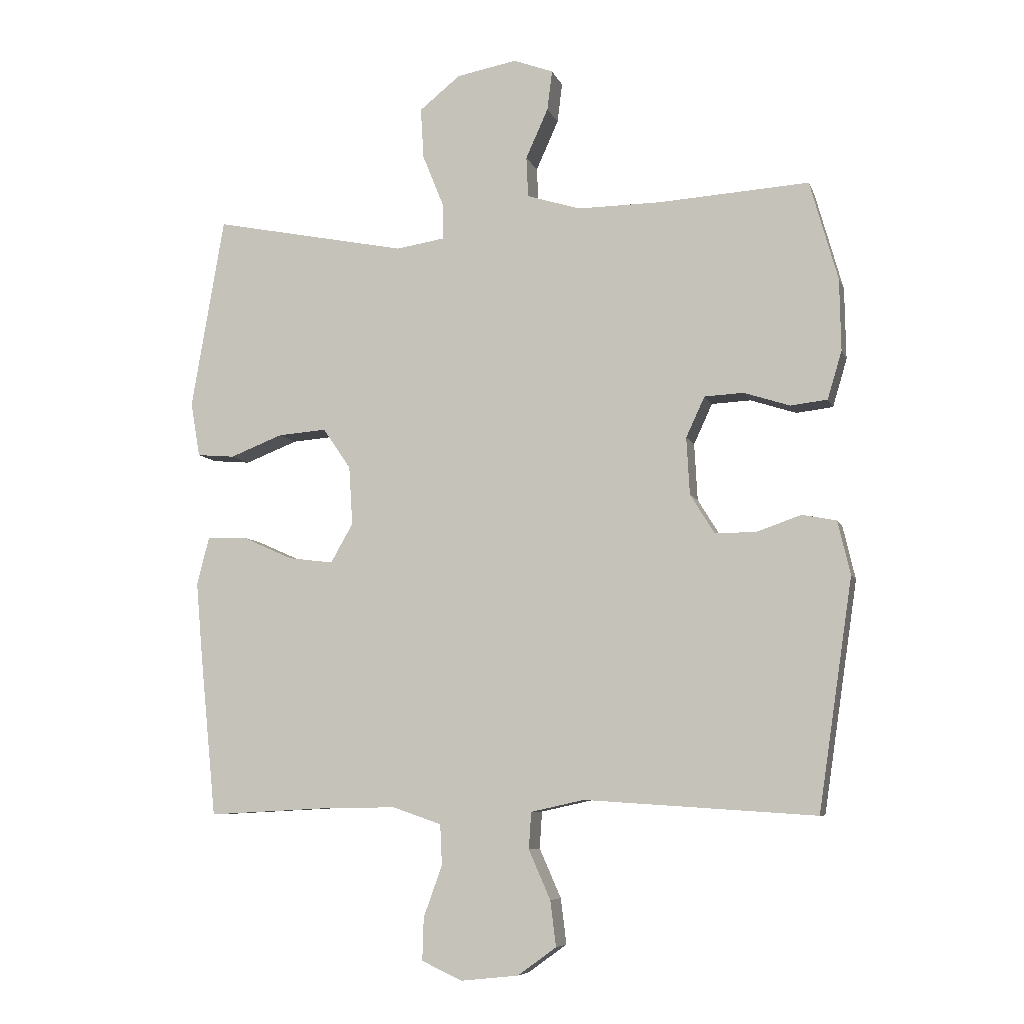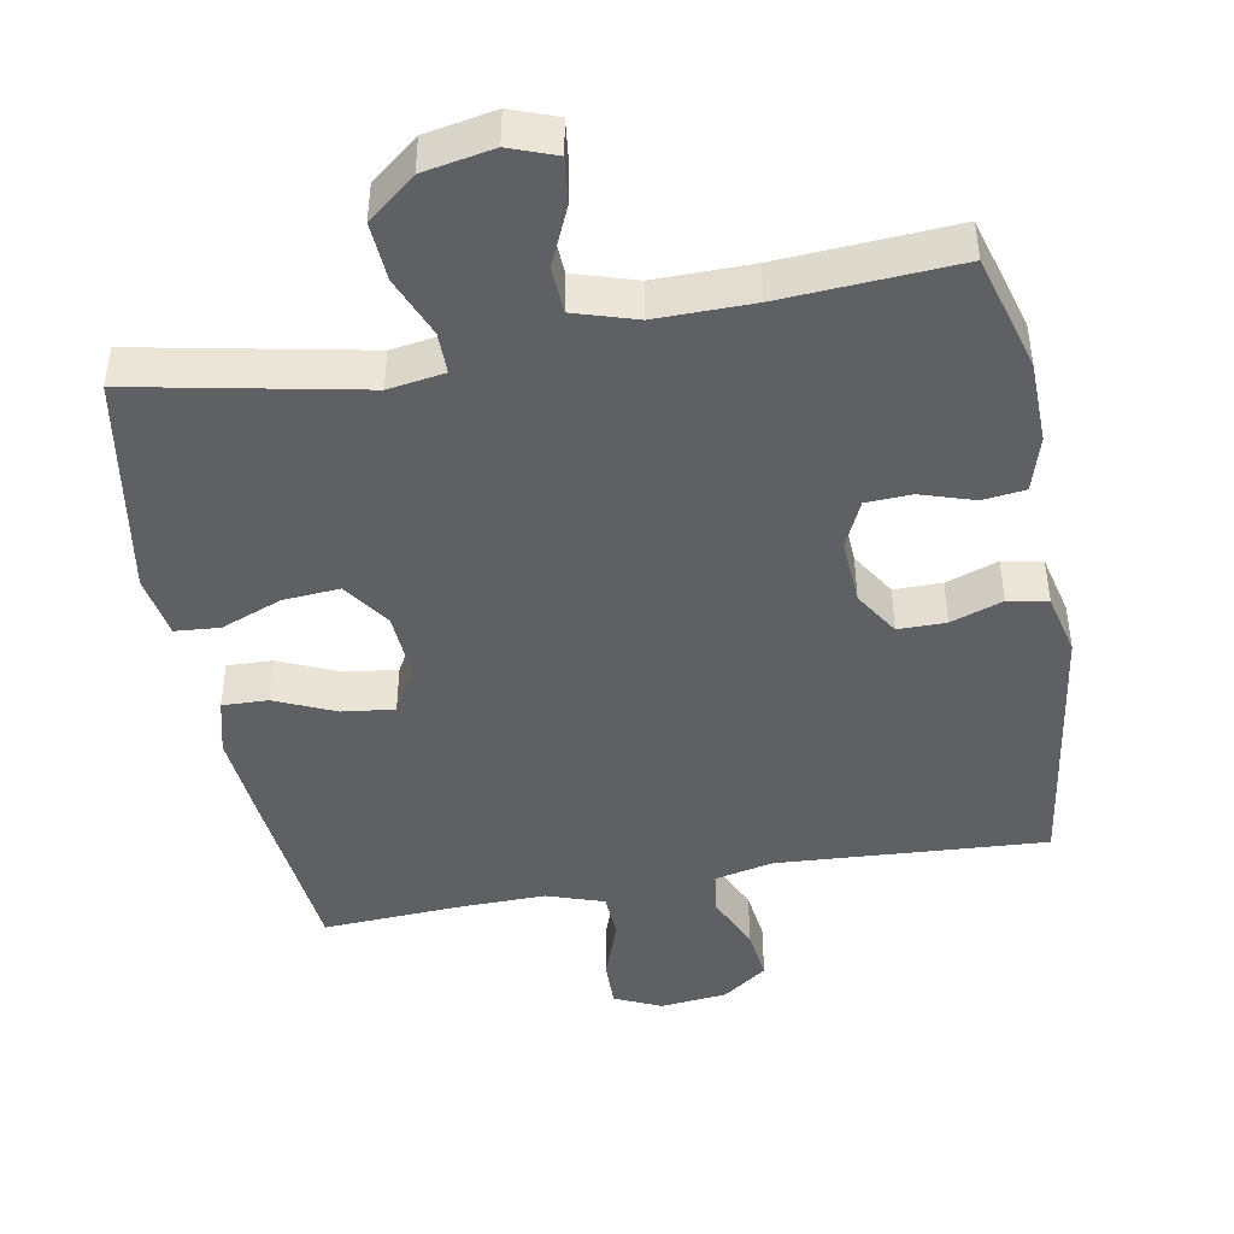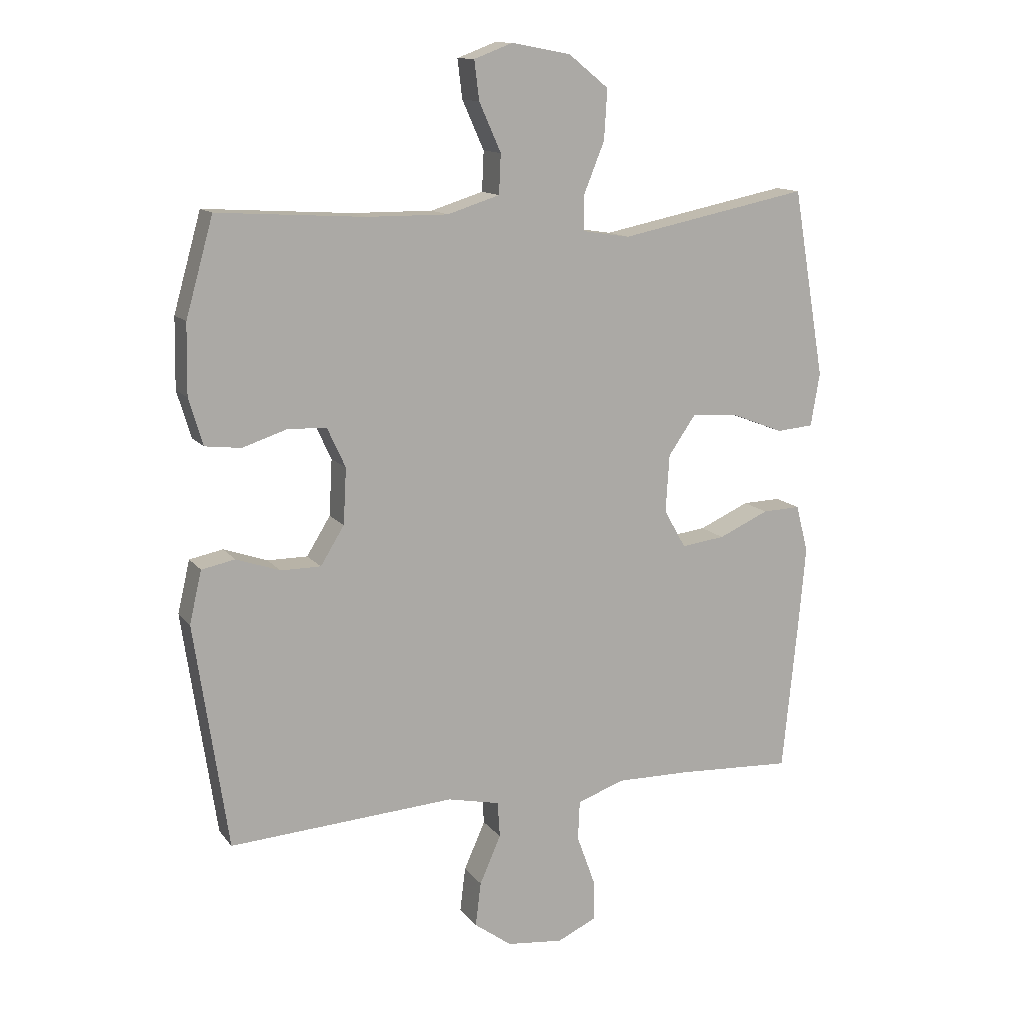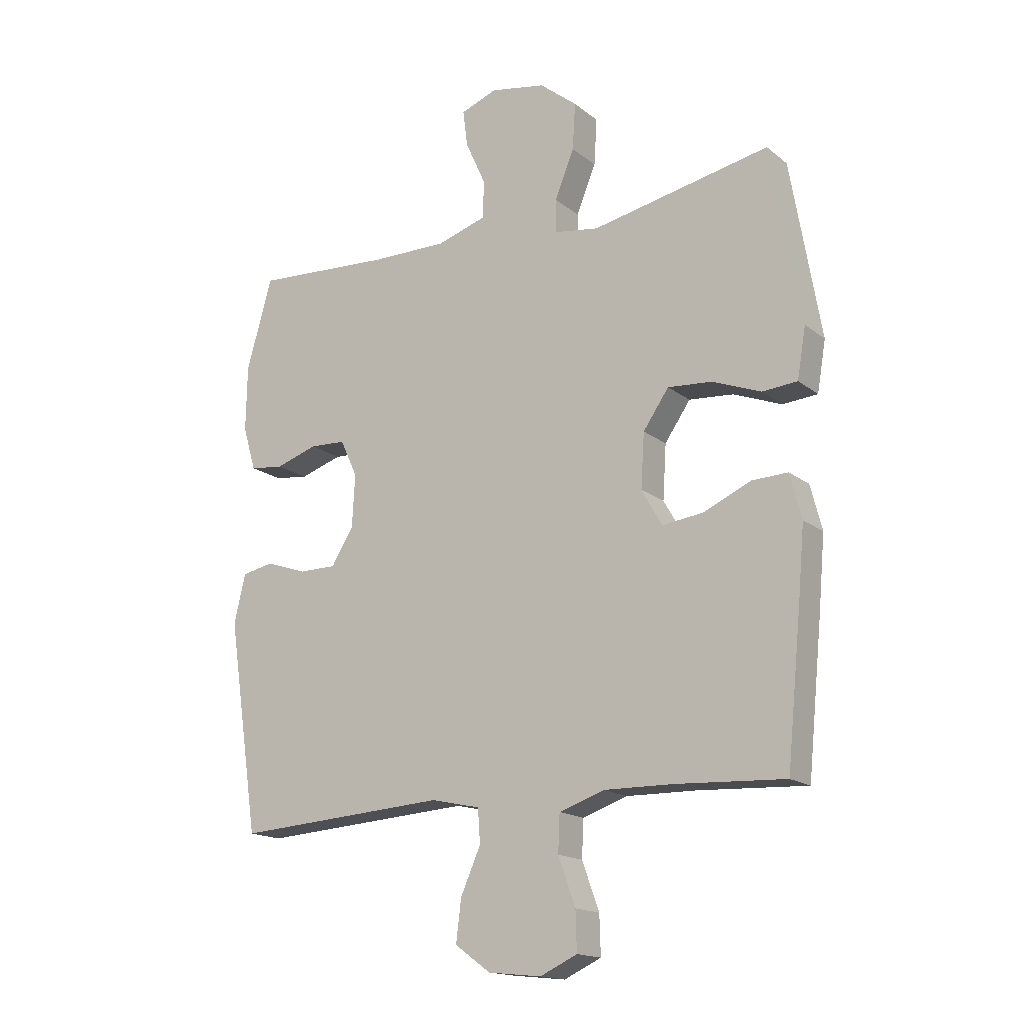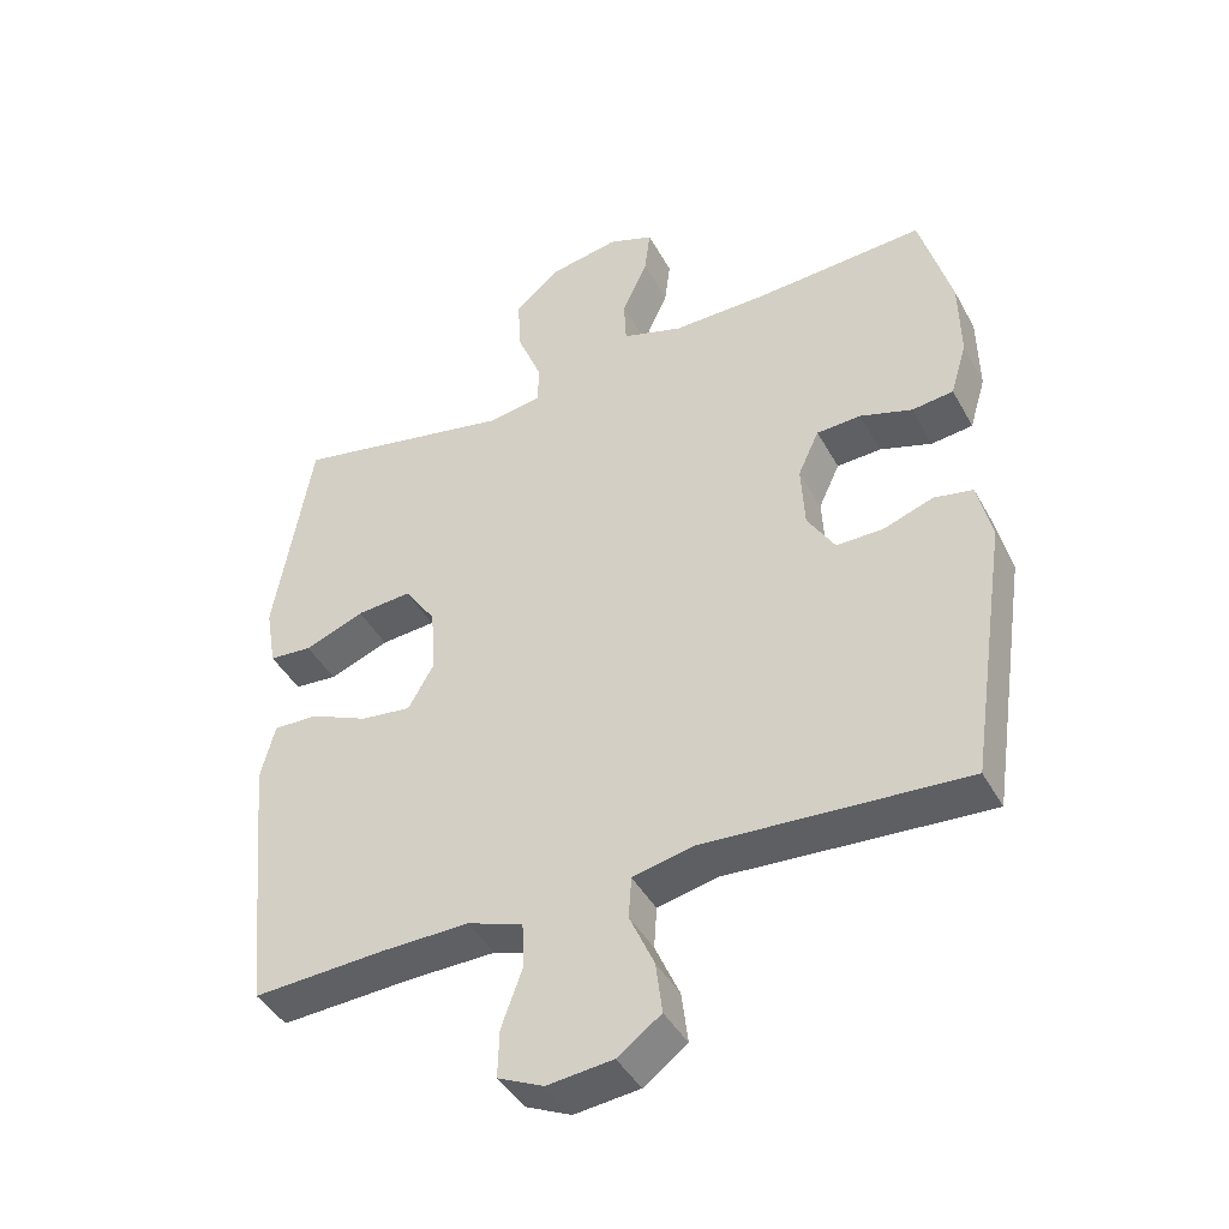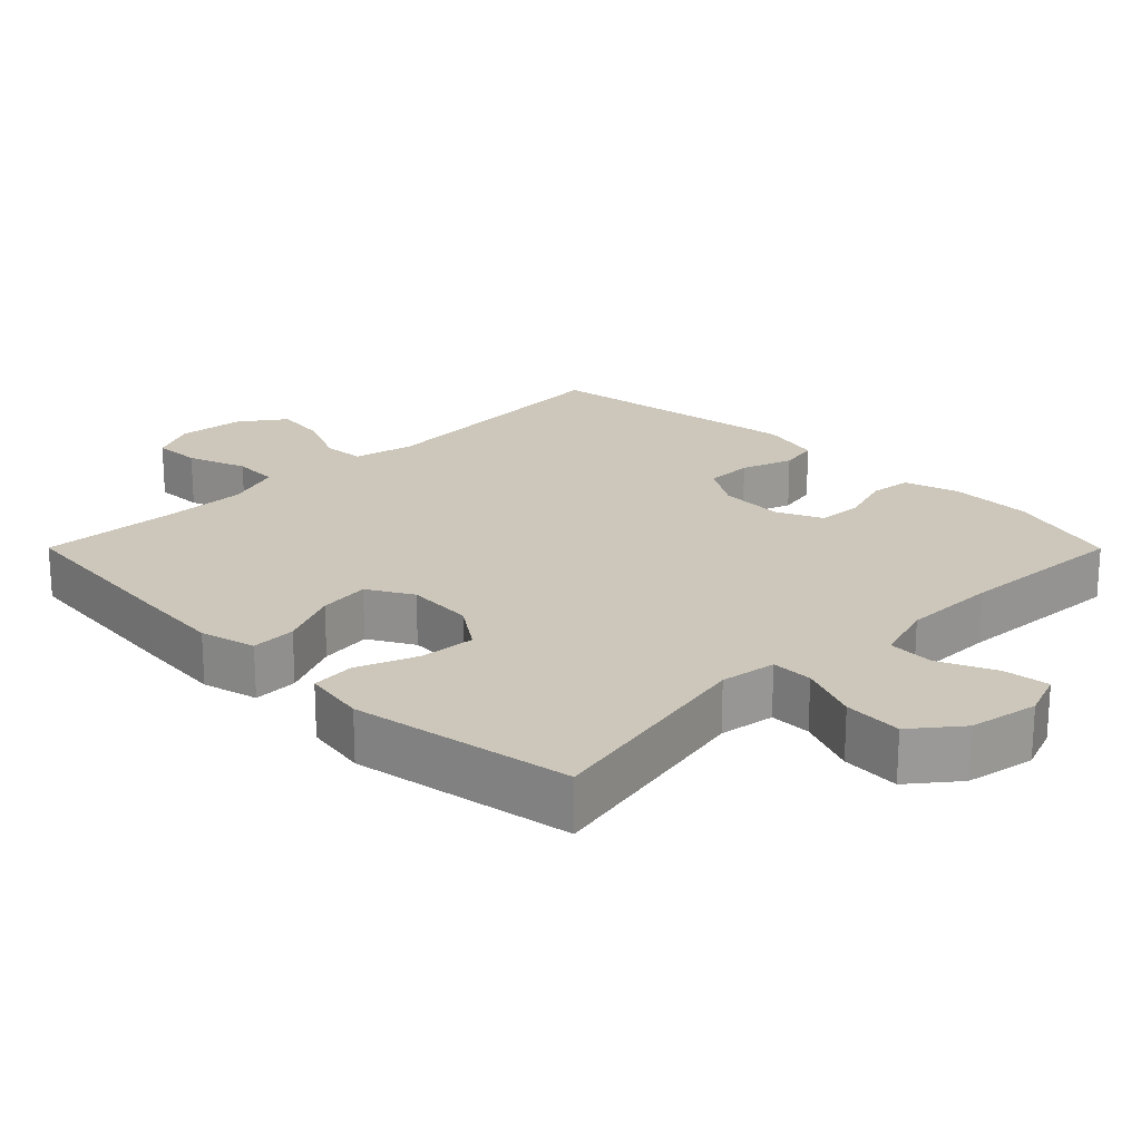
<metadata>
{"format":"obj","ext":"obj","renderer":"f3d","projection":"perspective","resolution":1024,"background":"white","views":[{"elev":-7.3,"azim":15.0,"up":"+Z"},{"elev":-44.7,"azim":10.5,"up":"+Y"},{"elev":12.9,"azim":156.9,"up":"+Z"},{"elev":-16.5,"azim":-146.9,"up":"+Z"},{"elev":-42.9,"azim":26.9,"up":"+Z"},{"elev":21.3,"azim":-44.9,"up":"+Y"}]}
</metadata>
<code>
v -0.5 0.07 0.5
v -0.187 0.07 0.437
v -0.109 0.07 0.449
v -0.109 0.07 0.507
v -0.143 0.07 0.591
v -0.148 0.07 0.673
v -0.082 0.07 0.726
v 0.015 0.07 0.744
v 0.079 0.07 0.72
v 0.071 0.07 0.656
v 0.035 0.07 0.576
v 0.038 0.07 0.511
v 0.124 0.07 0.484
v 0.258 0.07 0.485
v 0.5 0.07 0.5
v 0.545 0.07 0.34
v 0.547 0.07 0.225
v 0.524 0.07 0.148
v 0.465 0.07 0.141
v 0.391 0.07 0.165
v 0.328 0.07 0.162
v 0.298 0.07 0.097
v 0.303 0.07 0.005
v 0.342 0.07 -0.058
v 0.408 0.07 -0.058
v 0.48 0.07 -0.033
v 0.535 0.07 -0.044
v 0.555 0.07 -0.13
v 0.5 0.07 -0.5
v 0.128 0.07 -0.476
v 0.042 0.07 -0.495
v 0.038 0.07 -0.554
v 0.073 0.07 -0.633
v 0.082 0.07 -0.706
v 0.02 0.07 -0.751
v -0.073 0.07 -0.761
v -0.138 0.07 -0.731
v -0.136 0.07 -0.663
v -0.106 0.07 -0.58
v -0.109 0.07 -0.515
v -0.188 0.07 -0.488
v -0.31 0.07 -0.49
v -0.5 0.07 -0.5
v -0.526 0.07 -0.241
v -0.537 0.07 -0.117
v -0.517 0.07 -0.039
v -0.454 0.07 -0.041
v -0.371 0.07 -0.078
v -0.299 0.07 -0.087
v -0.263 0.07 -0.024
v -0.269 0.07 0.071
v -0.314 0.07 0.136
v -0.392 0.07 0.13
v -0.477 0.07 0.097
v -0.538 0.07 0.102
v -0.553 0.07 0.19
v -0.5 0 0.5
v -0.187 0 0.437
v -0.109 0 0.449
v -0.109 0 0.507
v -0.143 0 0.591
v -0.148 0 0.673
v -0.082 0 0.726
v 0.015 0 0.744
v 0.079 0 0.72
v 0.071 0 0.656
v 0.035 0 0.576
v 0.038 0 0.511
v 0.124 0 0.484
v 0.258 0 0.485
v 0.5 0 0.5
v 0.545 0 0.34
v 0.547 0 0.225
v 0.524 0 0.148
v 0.465 0 0.141
v 0.391 0 0.165
v 0.328 0 0.162
v 0.298 0 0.097
v 0.303 0 0.005
v 0.342 0 -0.058
v 0.408 0 -0.058
v 0.48 0 -0.033
v 0.535 0 -0.044
v 0.555 0 -0.13
v 0.5 0 -0.5
v 0.128 0 -0.476
v 0.042 0 -0.495
v 0.038 0 -0.554
v 0.073 0 -0.633
v 0.082 0 -0.706
v 0.02 0 -0.751
v -0.073 0 -0.761
v -0.138 0 -0.731
v -0.136 0 -0.663
v -0.106 0 -0.58
v -0.109 0 -0.515
v -0.188 0 -0.488
v -0.31 0 -0.49
v -0.5 0 -0.5
v -0.526 0 -0.241
v -0.537 0 -0.117
v -0.517 0 -0.039
v -0.454 0 -0.041
v -0.371 0 -0.078
v -0.299 0 -0.087
v -0.263 0 -0.024
v -0.269 0 0.071
v -0.314 0 0.136
v -0.392 0 0.13
v -0.477 0 0.097
v -0.538 0 0.102
v -0.553 0 0.19
f 56 1 2
f 55 56 2
f 54 55 2
f 53 54 2
f 52 53 2 3
f 51 52 3
f 50 51 3
f 46 47 48
f 45 46 48
f 44 45 48
f 43 44 48
f 42 43 48
f 41 42 48 49
f 40 41 49 50
f 37 38 39
f 36 37 39
f 35 36 39
f 34 35 39
f 33 34 39
f 32 33 39
f 31 32 39 40
f 40 50 3
f 31 40 3
f 30 31 3
f 28 29 30
f 27 28 30
f 26 27 30
f 25 26 30
f 18 19 20
f 17 18 20
f 16 17 20
f 15 16 20
f 14 15 20
f 13 14 20 21
f 12 13 21 22
f 9 10 11
f 8 9 11
f 7 8 11
f 6 7 11
f 5 6 11
f 4 5 11
f 4 11 12
f 12 22 23
f 4 12 23
f 3 4 23
f 24 25 30
f 3 23 24 30
f 58 57 112
f 58 112 111
f 58 111 110
f 58 110 109
f 59 58 109 108
f 59 108 107
f 59 107 106
f 104 103 102
f 104 102 101
f 104 101 100
f 104 100 99
f 104 99 98
f 105 104 98 97
f 106 105 97 96
f 95 94 93
f 95 93 92
f 95 92 91
f 95 91 90
f 95 90 89
f 95 89 88
f 96 95 88 87
f 59 106 96
f 59 96 87
f 59 87 86
f 86 85 84
f 86 84 83
f 86 83 82
f 86 82 81
f 76 75 74
f 76 74 73
f 76 73 72
f 76 72 71
f 76 71 70
f 77 76 70 69
f 78 77 69 68
f 67 66 65
f 67 65 64
f 67 64 63
f 67 63 62
f 67 62 61
f 67 61 60
f 68 67 60
f 79 78 68
f 79 68 60
f 79 60 59
f 86 81 80
f 86 80 79 59
f 1 57 58 2
f 2 58 59 3
f 3 59 60 4
f 4 60 61 5
f 5 61 62 6
f 6 62 63 7
f 7 63 64 8
f 8 64 65 9
f 9 65 66 10
f 10 66 67 11
f 11 67 68 12
f 12 68 69 13
f 13 69 70 14
f 14 70 71 15
f 15 71 72 16
f 16 72 73 17
f 17 73 74 18
f 18 74 75 19
f 19 75 76 20
f 20 76 77 21
f 21 77 78 22
f 22 78 79 23
f 23 79 80 24
f 24 80 81 25
f 25 81 82 26
f 26 82 83 27
f 27 83 84 28
f 28 84 85 29
f 29 85 86 30
f 30 86 87 31
f 31 87 88 32
f 32 88 89 33
f 33 89 90 34
f 34 90 91 35
f 35 91 92 36
f 36 92 93 37
f 37 93 94 38
f 38 94 95 39
f 39 95 96 40
f 40 96 97 41
f 41 97 98 42
f 42 98 99 43
f 43 99 100 44
f 44 100 101 45
f 45 101 102 46
f 46 102 103 47
f 47 103 104 48
f 48 104 105 49
f 49 105 106 50
f 50 106 107 51
f 51 107 108 52
f 52 108 109 53
f 53 109 110 54
f 54 110 111 55
f 55 111 112 56
f 56 112 57 1

</code>
